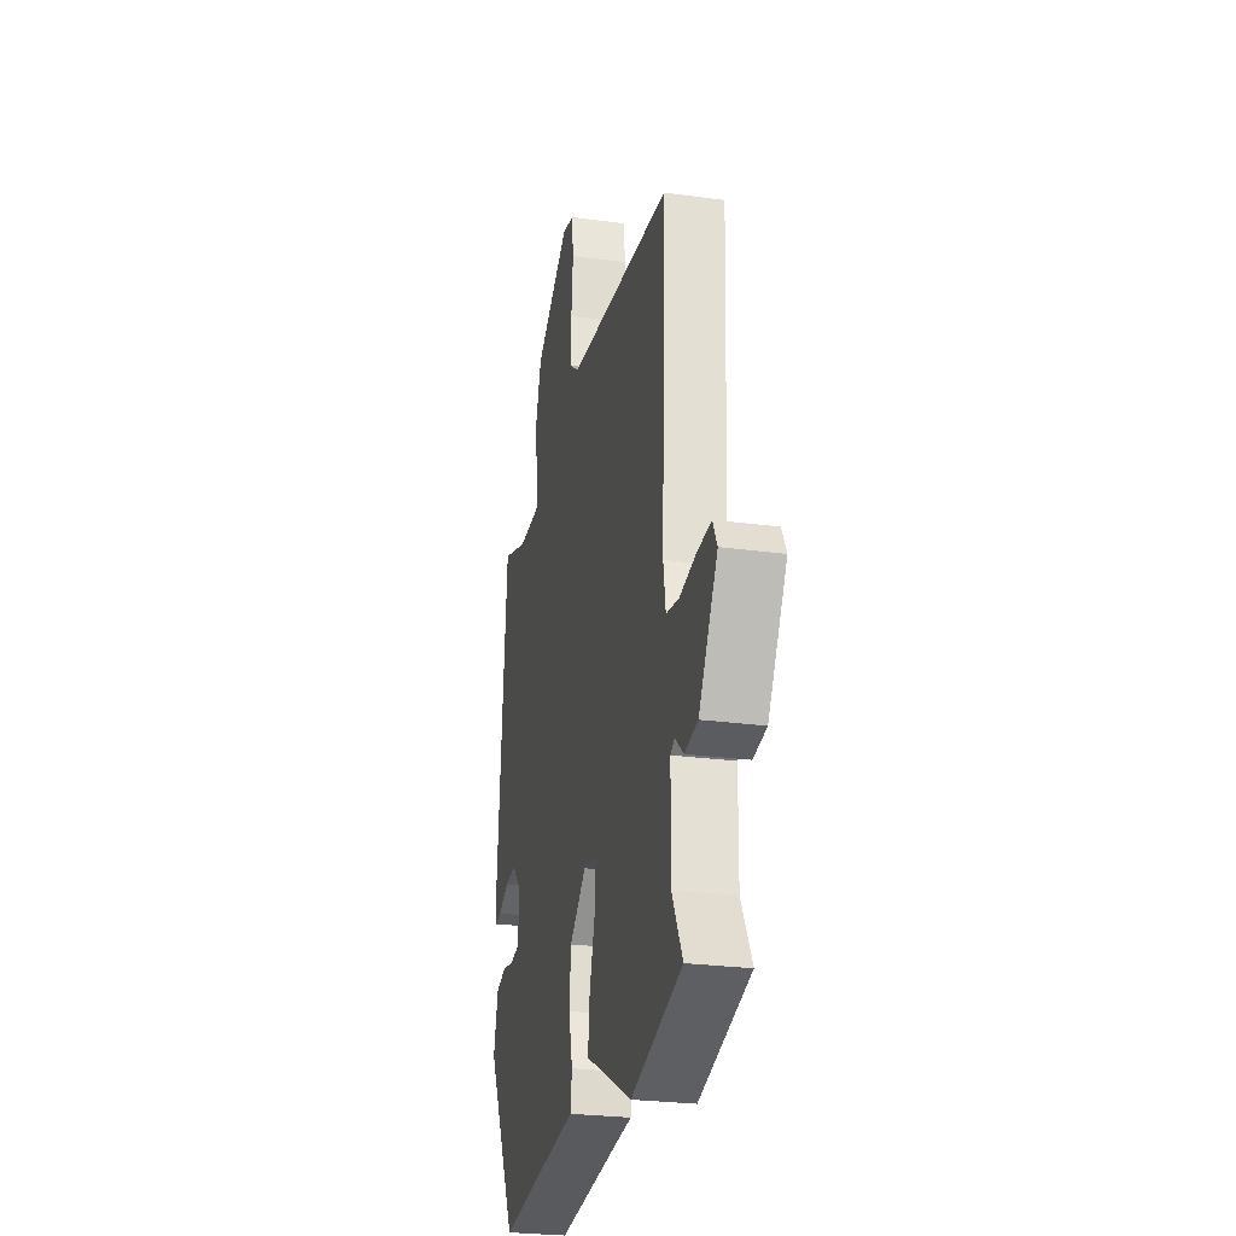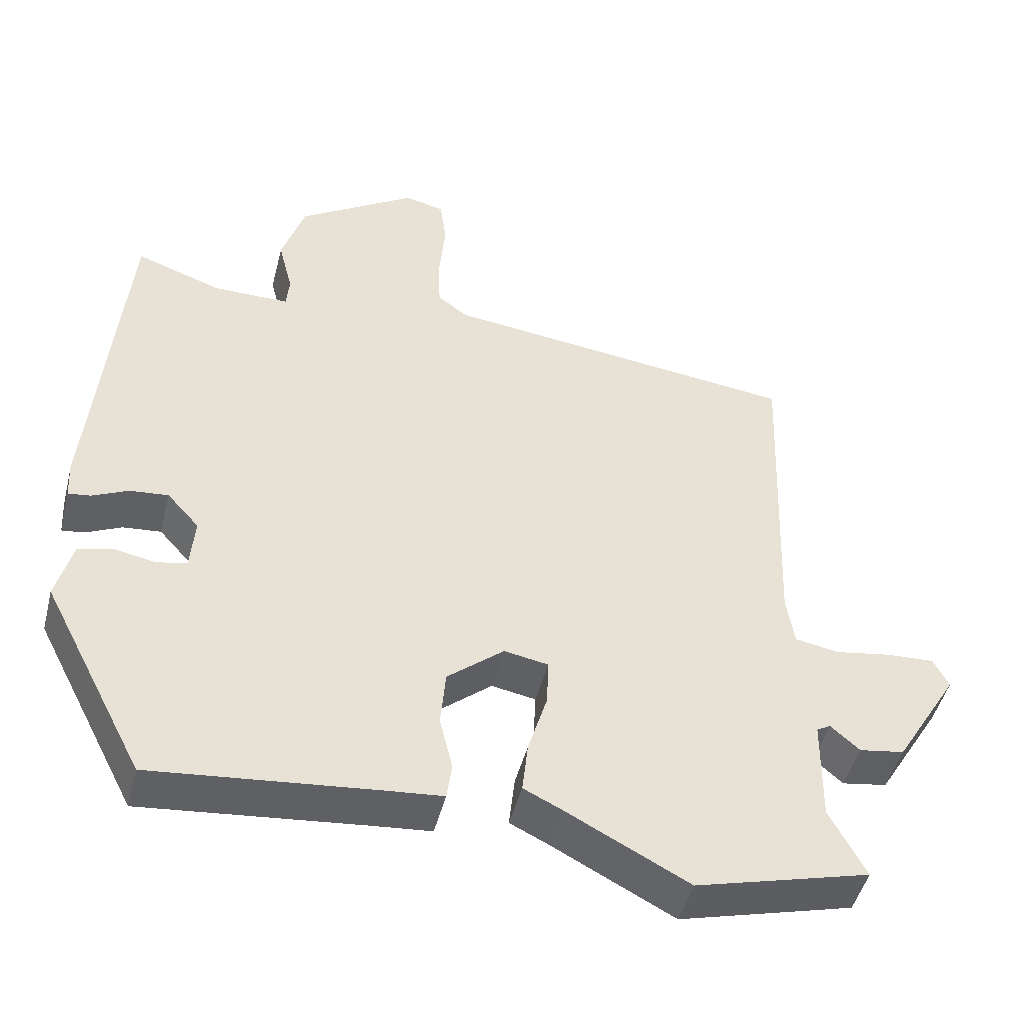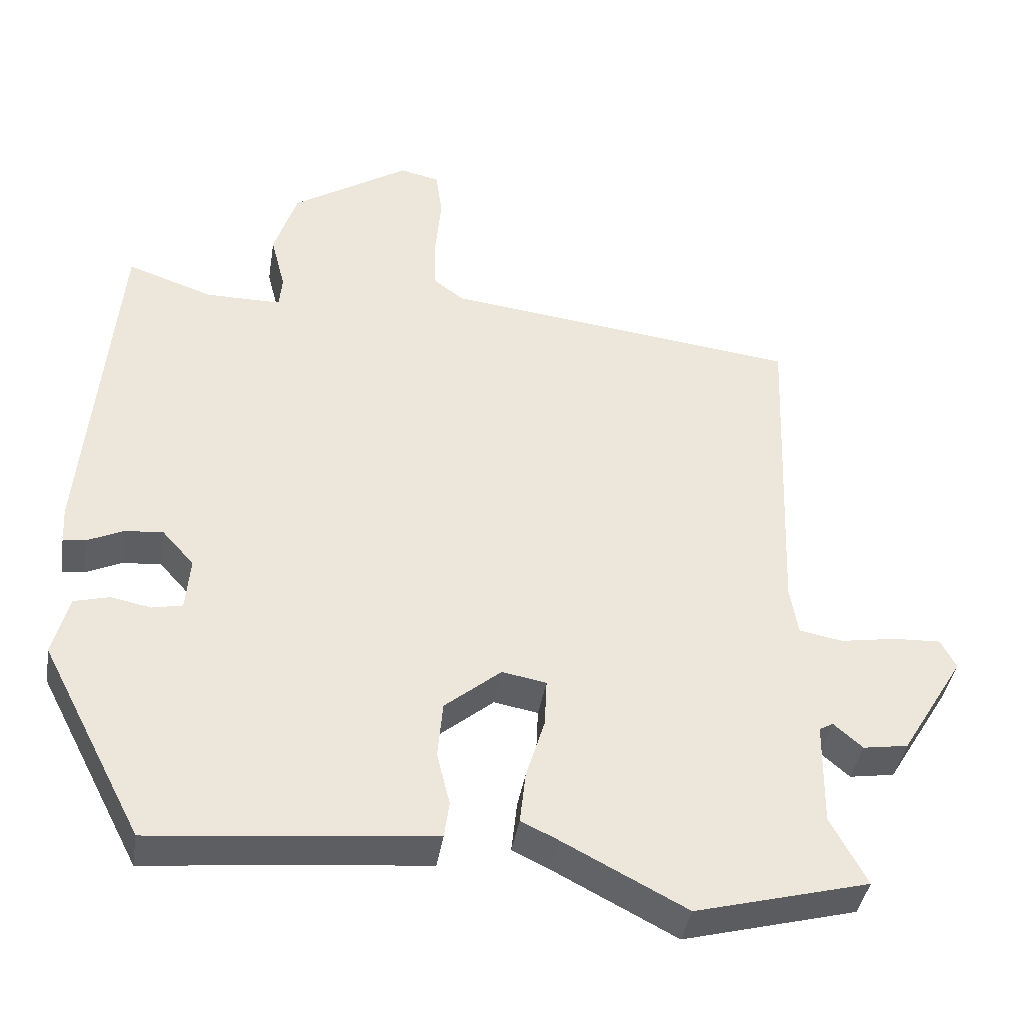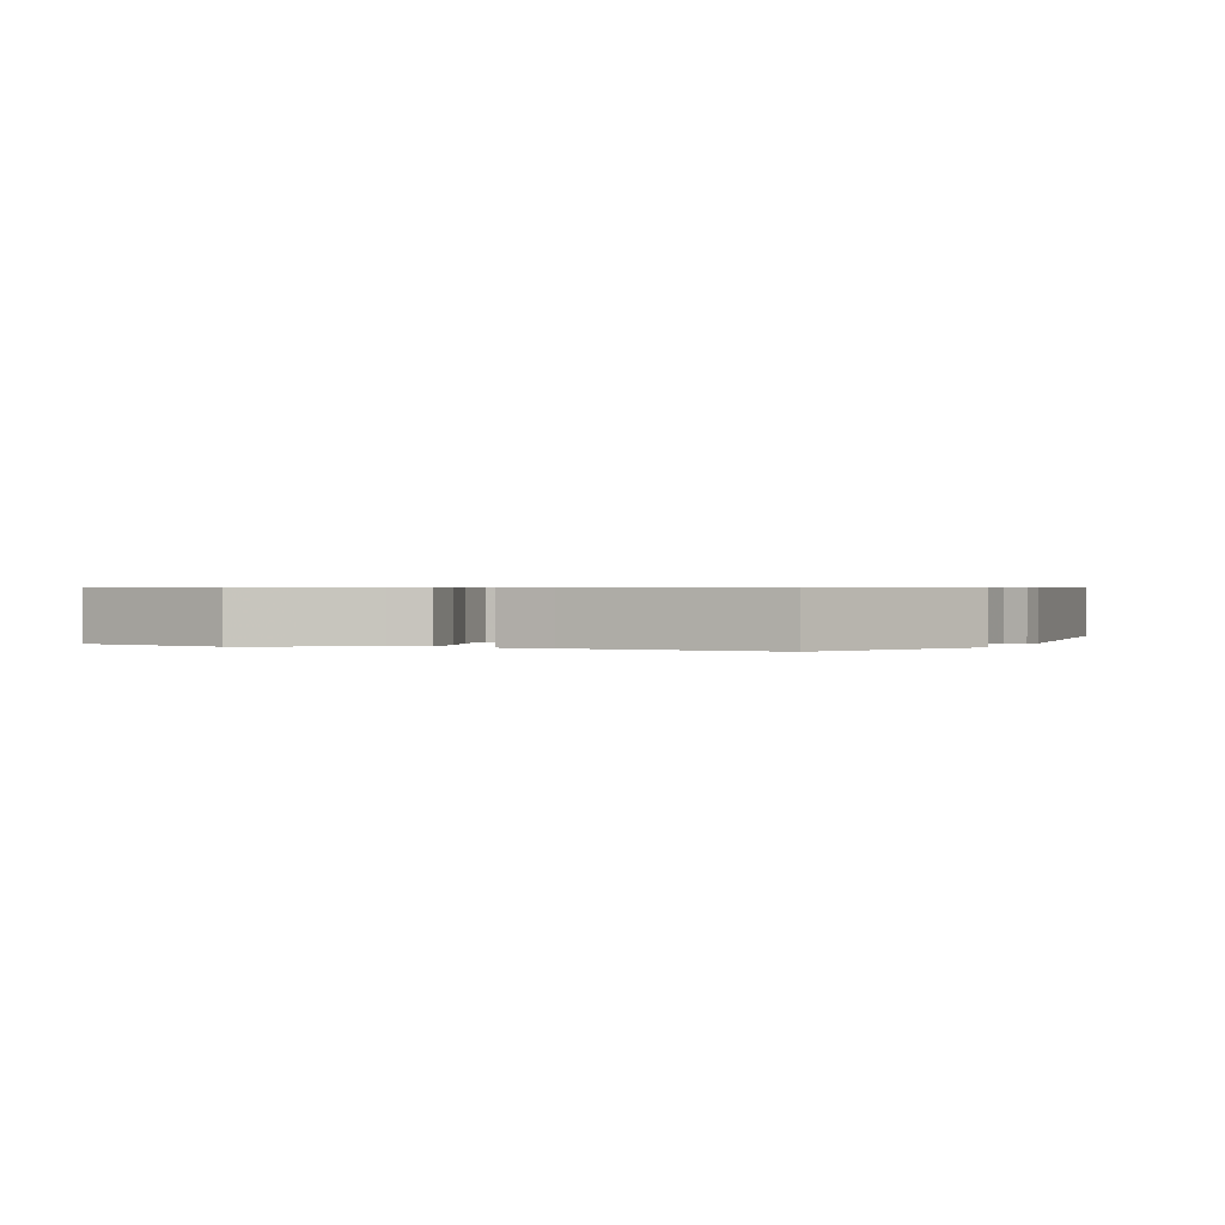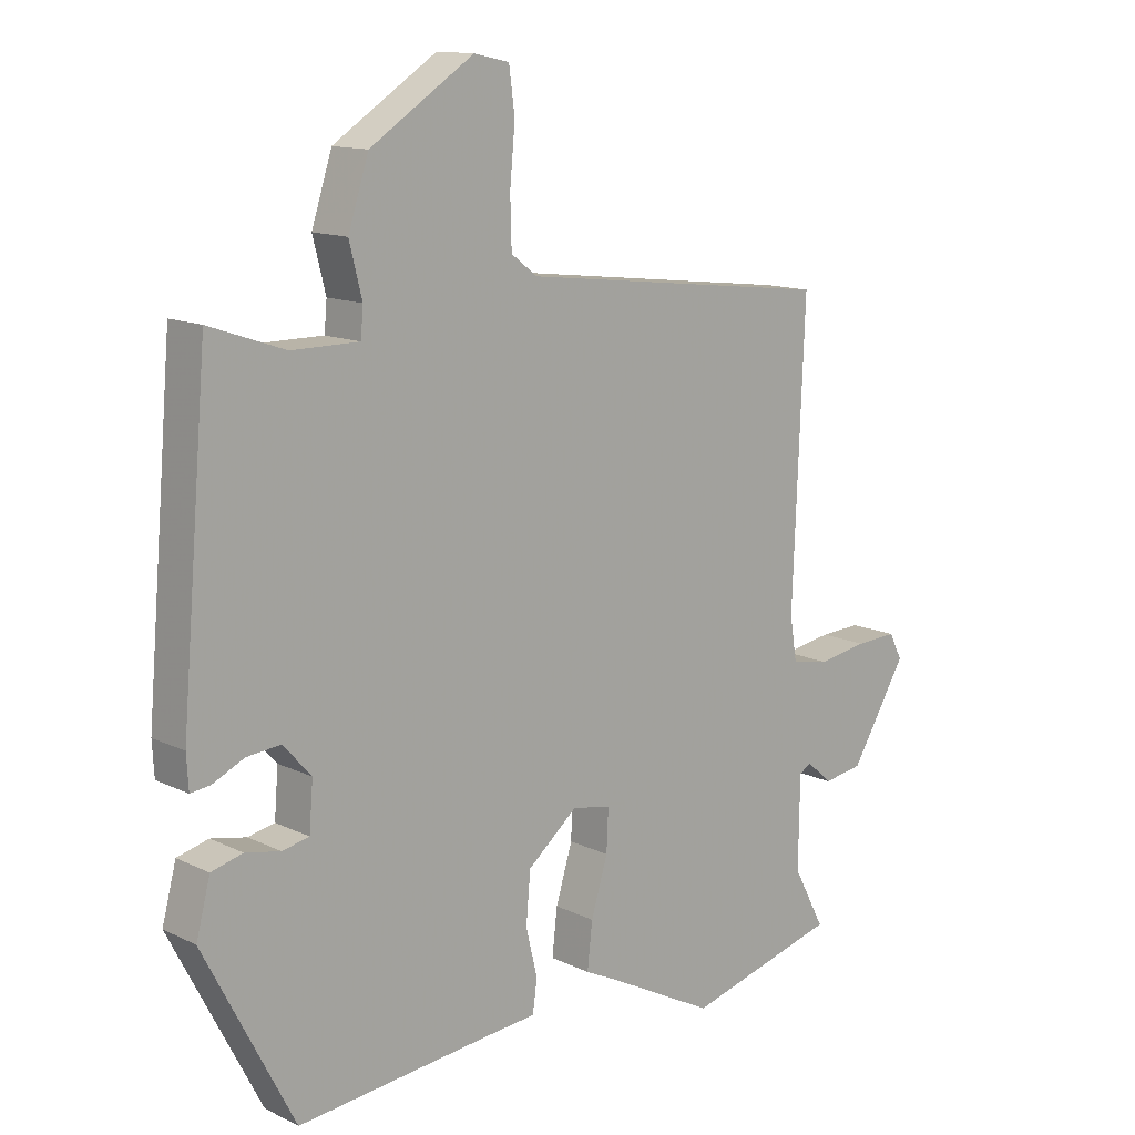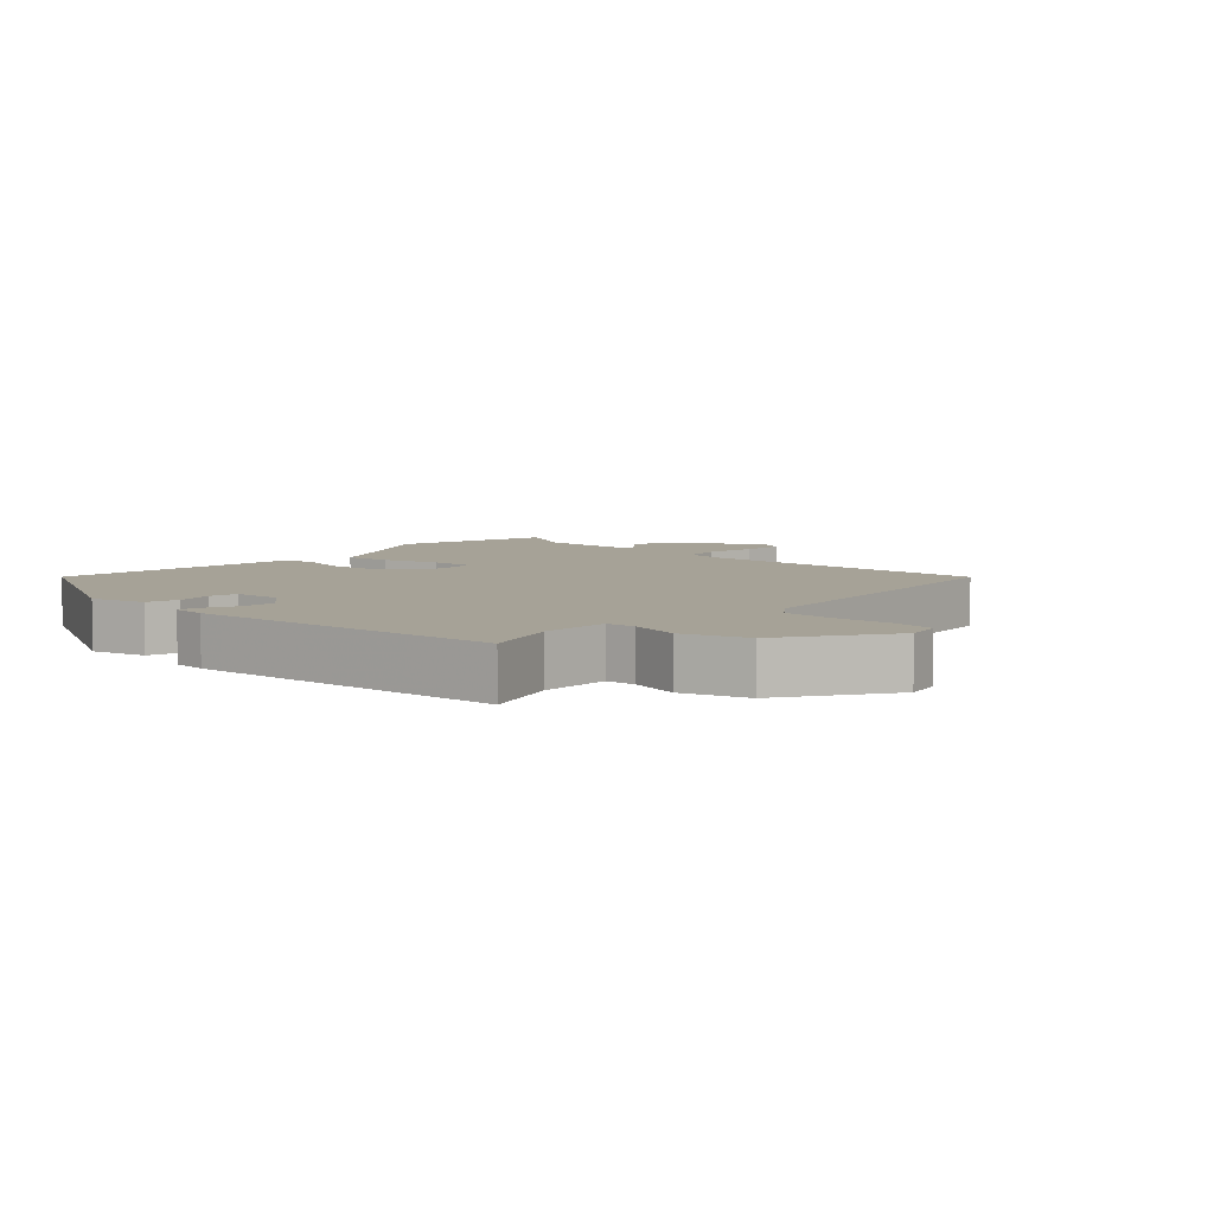
<metadata>
{"format":"obj","ext":"obj","renderer":"f3d","projection":"perspective","resolution":1024,"background":"white","views":[{"elev":-26.3,"azim":77.9,"up":"+Z"},{"elev":-47.2,"azim":-14.1,"up":"+Z"},{"elev":-40.5,"azim":-9.1,"up":"+Z"},{"elev":0.6,"azim":-157.6,"up":"+Y"},{"elev":13.1,"azim":-42.4,"up":"+Z"},{"elev":6.4,"azim":-46.9,"up":"+Y"}]}
</metadata>
<code>
v 0.533 0.07 0.453
v 0.515 0.07 -0.001
v 0.526 0.07 -0.07
v 0.586 0.07 -0.081
v 0.664 0.07 -0.068
v 0.729 0.07 -0.065
v 0.75 0.07 -0.106
v 0.662 0.07 -0.251
v 0.6 0.07 -0.261
v 0.56 0.07 -0.226
v 0.541 0.07 -0.237
v 0.539 0.07 -0.382
v 0.589 0.07 -0.476
v 0.35 0.07 -0.54
v 0.179 0.07 -0.451
v 0.129 0.07 -0.427
v 0.137 0.07 -0.355
v 0.163 0.07 -0.269
v 0.166 0.07 -0.203
v 0.105 0.07 -0.192
v 0.027 0.07 -0.257
v 0.02 0.07 -0.336
v 0.038 0.07 -0.41
v 0.031 0.07 -0.461
v -0.047 0.07 -0.468
v -0.354 0.07 -0.499
v -0.495 0.07 -0.227
v -0.473 0.07 -0.143
v -0.424 0.07 -0.13
v -0.369 0.07 -0.141
v -0.327 0.07 -0.132
v -0.321 0.07 -0.058
v -0.365 0.07 -0.009
v -0.418 0.07 -0.014
v -0.467 0.07 -0.037
v -0.498 0.07 -0.041
v -0.501 0.07 0.011
v -0.459 0.07 0.499
v -0.341 0.07 0.458
v -0.236 0.07 0.458
v -0.232 0.07 0.503
v -0.252 0.07 0.582
v -0.22 0.07 0.681
v -0.058 0.07 0.786
v -0.003 0.07 0.774
v 0.006 0.07 0.707
v -0.002 0.07 0.619
v 0 0.07 0.543
v 0.041 0.07 0.512
v 0.533 0 0.453
v 0.515 0 -0.001
v 0.526 0 -0.07
v 0.586 0 -0.081
v 0.664 0 -0.068
v 0.729 0 -0.065
v 0.75 0 -0.106
v 0.662 0 -0.251
v 0.6 0 -0.261
v 0.56 0 -0.226
v 0.541 0 -0.237
v 0.539 0 -0.382
v 0.589 0 -0.476
v 0.35 0 -0.54
v 0.179 0 -0.451
v 0.129 0 -0.427
v 0.137 0 -0.355
v 0.163 0 -0.269
v 0.166 0 -0.203
v 0.105 0 -0.192
v 0.027 0 -0.257
v 0.02 0 -0.336
v 0.038 0 -0.41
v 0.031 0 -0.461
v -0.047 0 -0.468
v -0.354 0 -0.499
v -0.495 0 -0.227
v -0.473 0 -0.143
v -0.424 0 -0.13
v -0.369 0 -0.141
v -0.327 0 -0.132
v -0.321 0 -0.058
v -0.365 0 -0.009
v -0.418 0 -0.014
v -0.467 0 -0.037
v -0.498 0 -0.041
v -0.501 0 0.011
v -0.459 0 0.499
v -0.341 0 0.458
v -0.236 0 0.458
v -0.232 0 0.503
v -0.252 0 0.582
v -0.22 0 0.681
v -0.058 0 0.786
v -0.003 0 0.774
v 0.006 0 0.707
v -0.002 0 0.619
v 0 0 0.543
v 0.041 0 0.512
f 45 46 47
f 44 45 47
f 43 44 47
f 42 43 47
f 41 42 47
f 40 41 47 48
f 37 38 39
f 36 37 39
f 35 36 39
f 34 35 39
f 33 34 39 40
f 40 48 49
f 33 40 49
f 32 33 49
f 28 29 30
f 27 28 30
f 26 27 30
f 25 26 30
f 25 30 31
f 24 25 31
f 23 24 31
f 22 23 31
f 31 32 49
f 22 31 49
f 21 22 49
f 15 16 17 18
f 15 18 19
f 14 15 19
f 13 14 19
f 12 13 19
f 11 12 19
f 10 11 19 20
f 8 9 10
f 7 8 10
f 6 7 10
f 5 6 10
f 4 5 10
f 3 4 10 20
f 49 1 2
f 49 2 3 20
f 20 21 49
f 96 95 94
f 96 94 93
f 96 93 92
f 96 92 91
f 96 91 90
f 97 96 90 89
f 88 87 86
f 88 86 85
f 88 85 84
f 88 84 83
f 89 88 83 82
f 98 97 89
f 98 89 82
f 98 82 81
f 79 78 77
f 79 77 76
f 79 76 75
f 79 75 74
f 80 79 74
f 80 74 73
f 80 73 72
f 80 72 71
f 98 81 80
f 98 80 71
f 98 71 70
f 67 66 65 64
f 68 67 64
f 68 64 63
f 68 63 62
f 68 62 61
f 68 61 60
f 69 68 60 59
f 59 58 57
f 59 57 56
f 59 56 55
f 59 55 54
f 59 54 53
f 69 59 53 52
f 51 50 98
f 69 52 51 98
f 98 70 69
f 1 50 51 2
f 2 51 52 3
f 3 52 53 4
f 4 53 54 5
f 5 54 55 6
f 6 55 56 7
f 7 56 57 8
f 8 57 58 9
f 9 58 59 10
f 10 59 60 11
f 11 60 61 12
f 12 61 62 13
f 13 62 63 14
f 14 63 64 15
f 15 64 65 16
f 16 65 66 17
f 17 66 67 18
f 18 67 68 19
f 19 68 69 20
f 20 69 70 21
f 21 70 71 22
f 22 71 72 23
f 23 72 73 24
f 24 73 74 25
f 25 74 75 26
f 26 75 76 27
f 27 76 77 28
f 28 77 78 29
f 29 78 79 30
f 30 79 80 31
f 31 80 81 32
f 32 81 82 33
f 33 82 83 34
f 34 83 84 35
f 35 84 85 36
f 36 85 86 37
f 37 86 87 38
f 38 87 88 39
f 39 88 89 40
f 40 89 90 41
f 41 90 91 42
f 42 91 92 43
f 43 92 93 44
f 44 93 94 45
f 45 94 95 46
f 46 95 96 47
f 47 96 97 48
f 48 97 98 49
f 49 98 50 1

</code>
